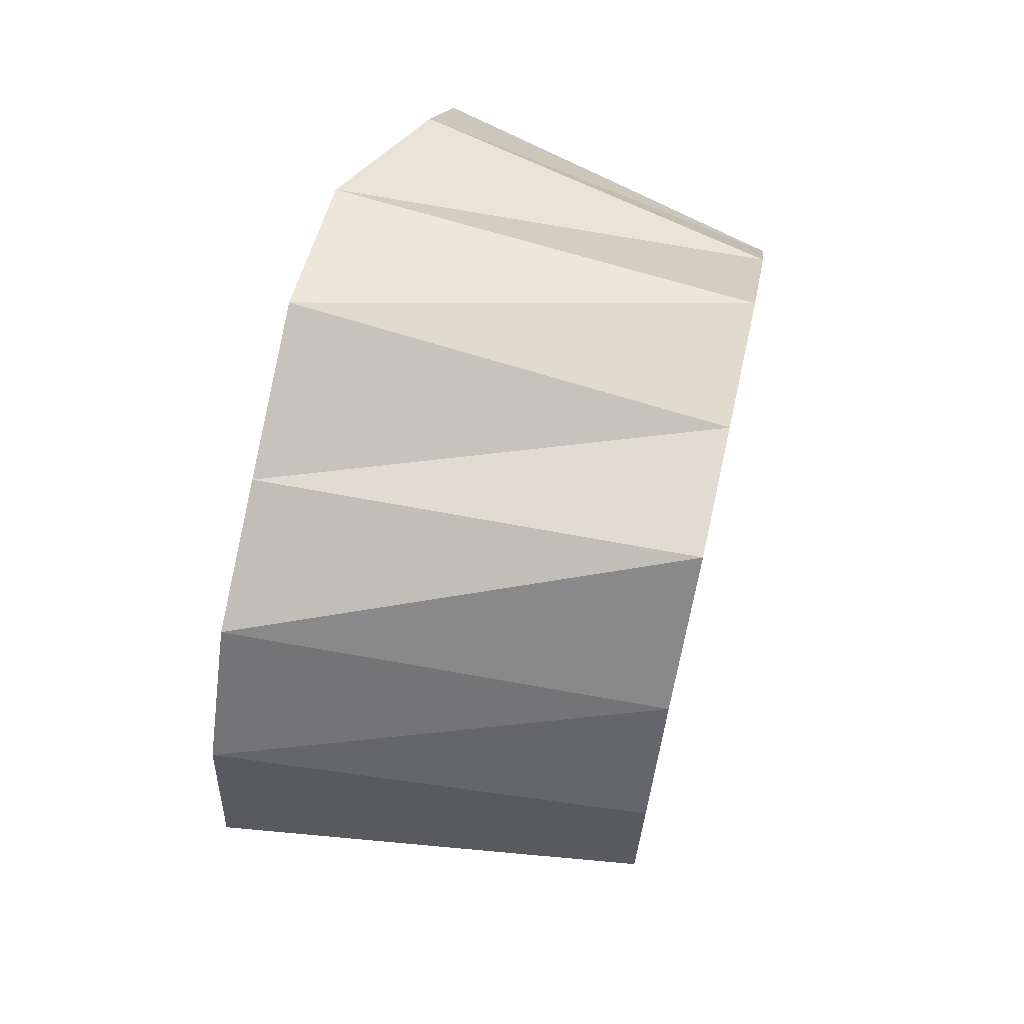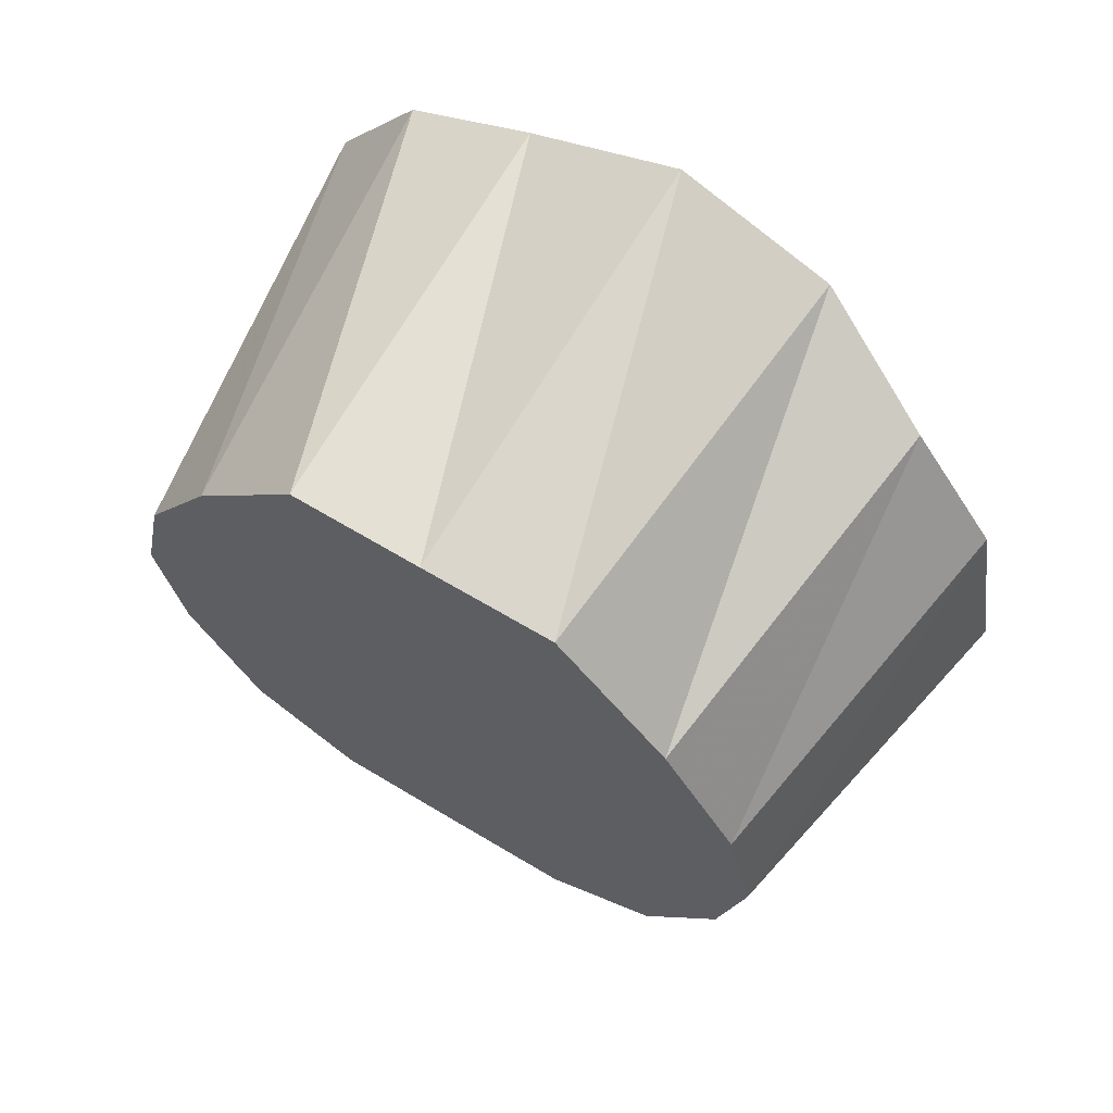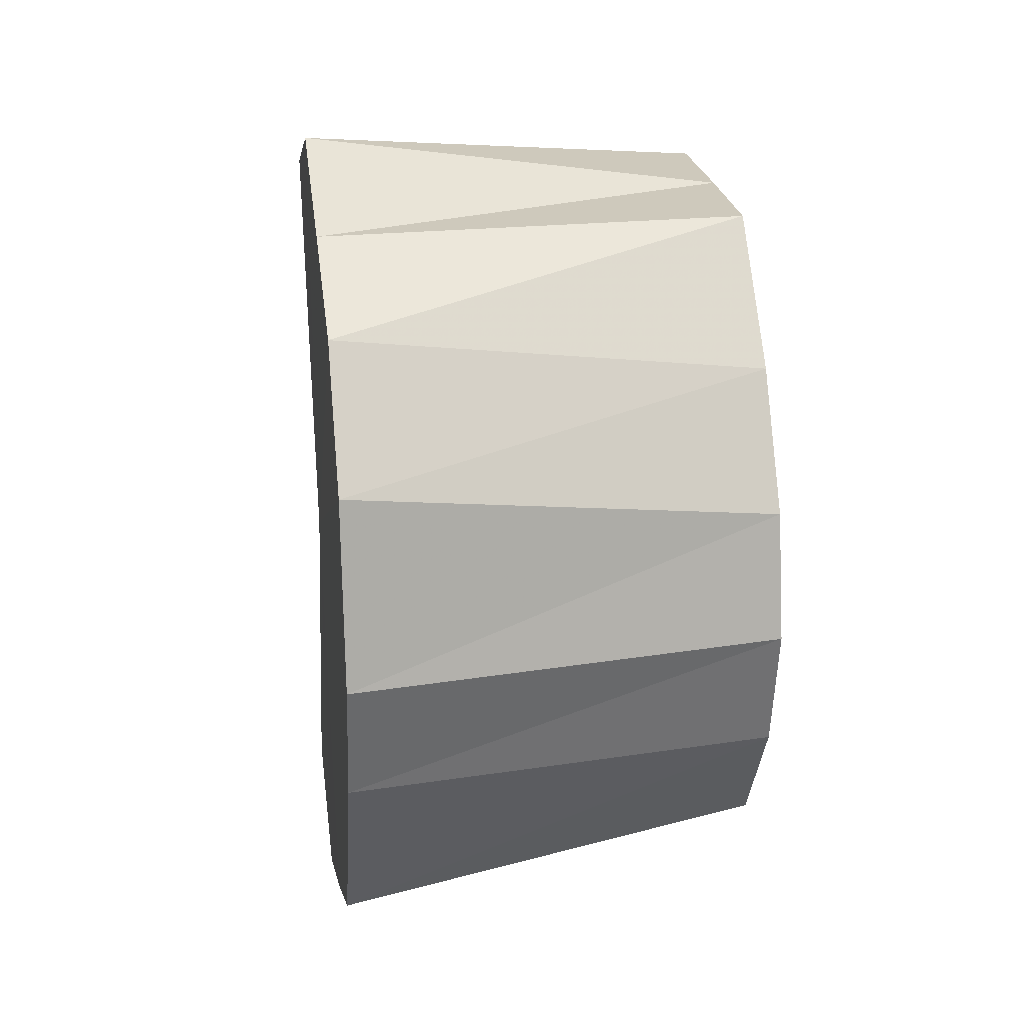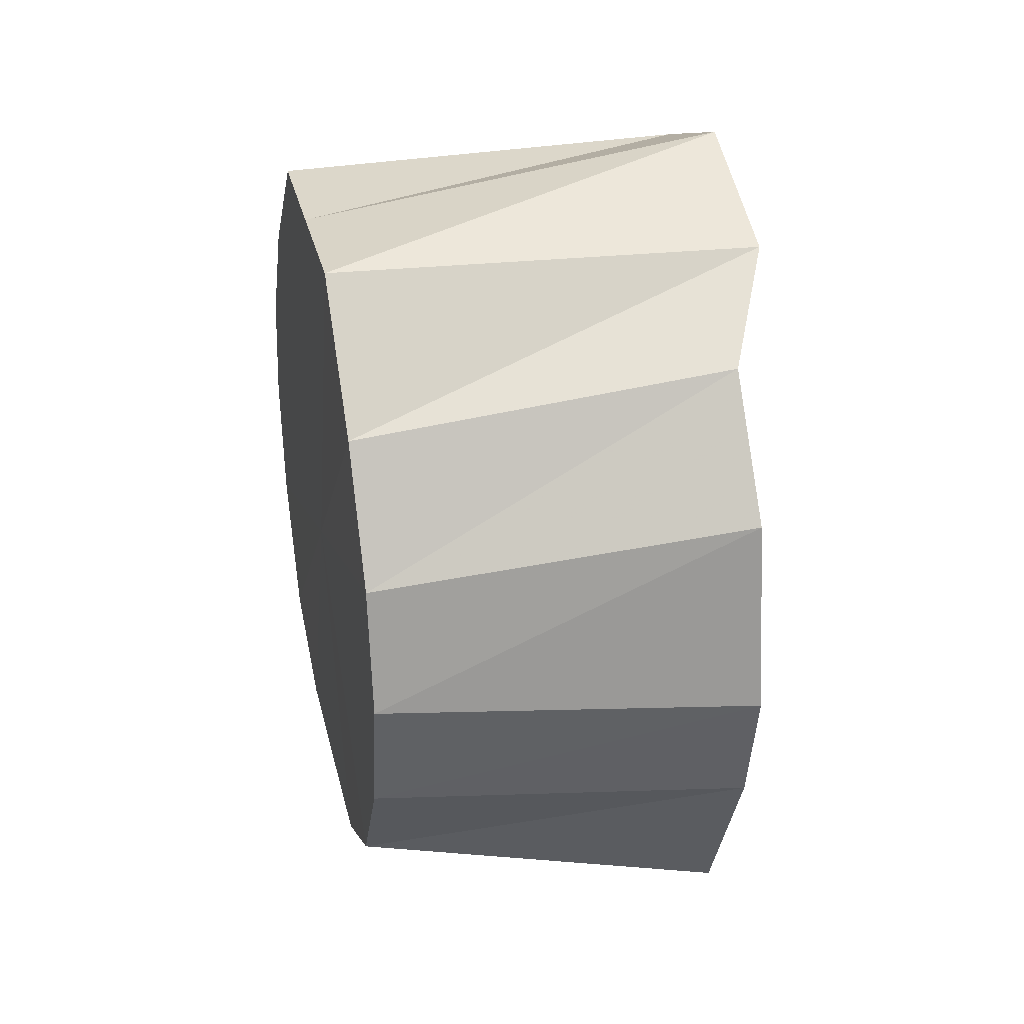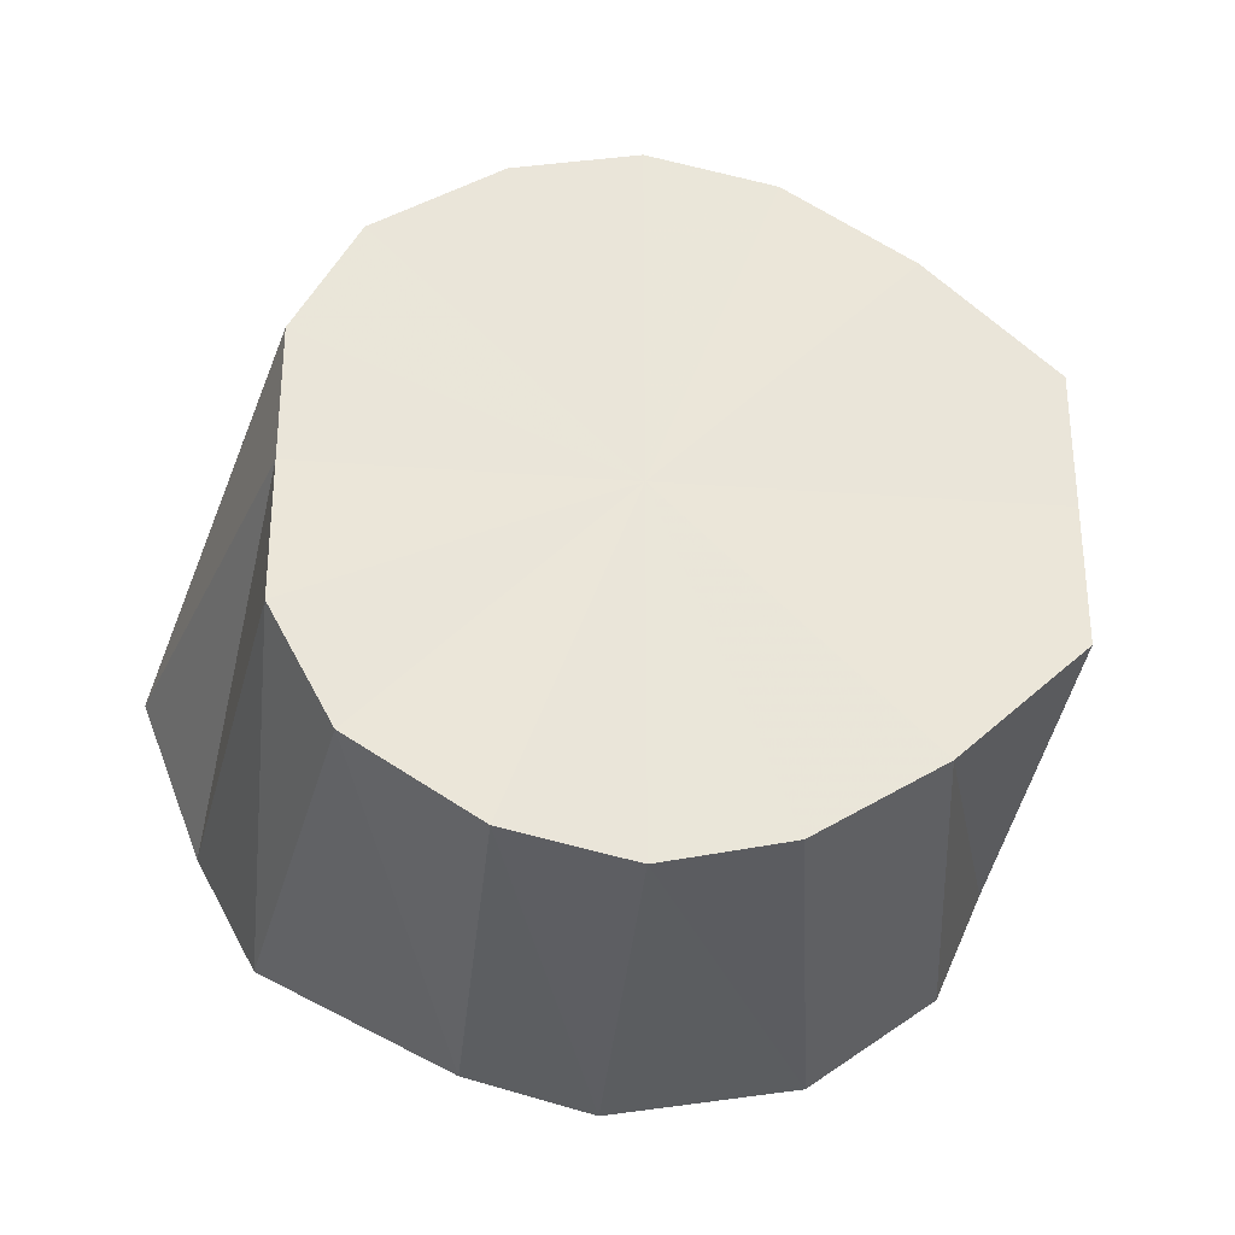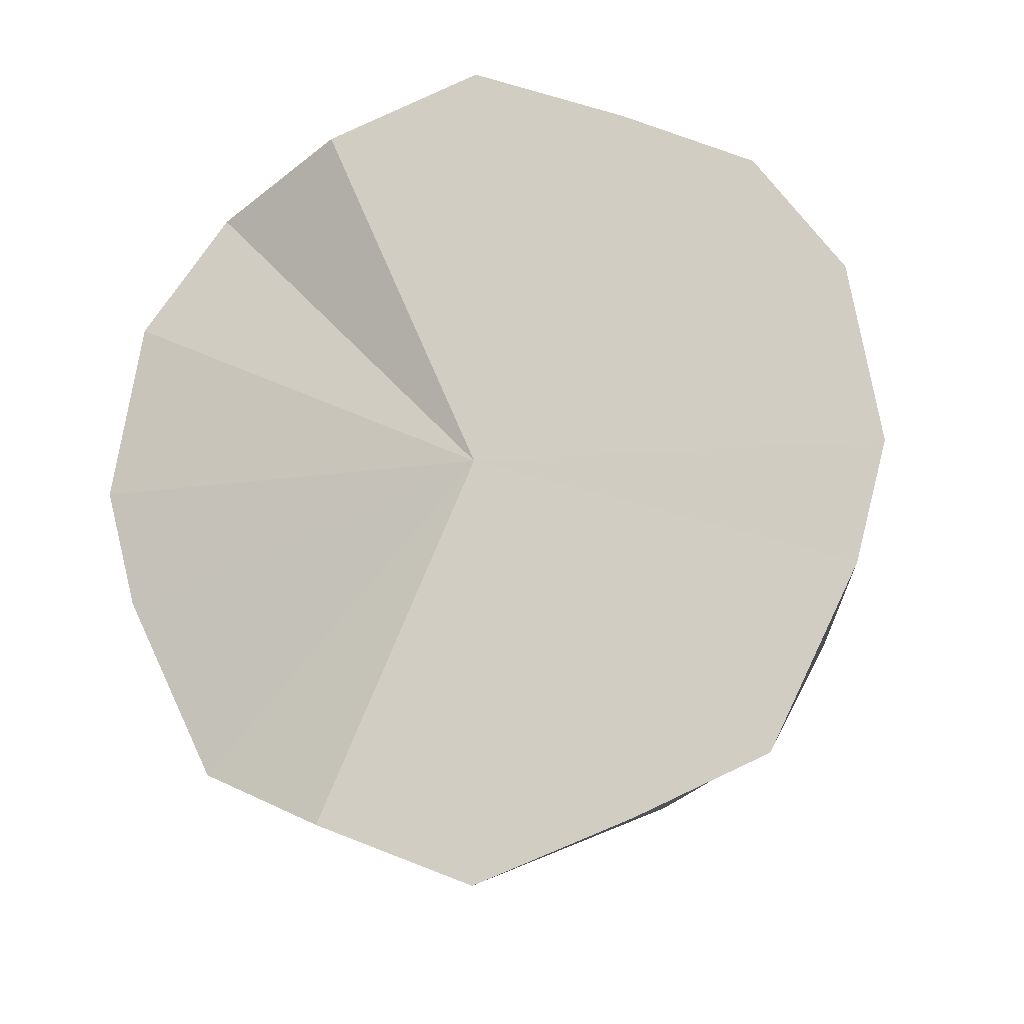
<metadata>
{"format":"obj","ext":"obj","renderer":"f3d","projection":"perspective","resolution":1024,"background":"white","views":[{"elev":69.2,"azim":12.8,"up":"+Y"},{"elev":65.3,"azim":121.2,"up":"+Y"},{"elev":22.7,"azim":-8.2,"up":"+Y"},{"elev":30.6,"azim":167.2,"up":"+Y"},{"elev":-30.4,"azim":83.8,"up":"+Z"},{"elev":-14.5,"azim":-79.6,"up":"+Y"}]}
</metadata>
<code>
o 26587
v 2218 1875 6.654
v 2218 1875 6.649
v 2218 1875 6.645
v 2218 1875 6.635
v 2218 1875 6.641
v 2218 1875 6.613
v 2218 1875 6.628
v 2218 1875 6.587
v 2218 1875 6.61
v 2218 1875 6.649
v 2218 1875 6.641
v 2218 1875 6.561
v 2218 1875 6.588
v 2218 1875 6.587
v 2218 1875 6.588
v 2218 1875 6.649
v 2218 1875 6.628
v 2218 1875 6.635
v 2218 1875 6.613
v 2218 1875 6.61
v 2218 1875 6.587
v 2218 1875 6.588
v 2218 1875 6.561
v 2218 1875 6.566
v 2218 1875 6.539
v 2218 1875 6.548
v 2218 1875 6.588
v 2218 1875 6.566
v 2218 1875 6.548
v 2218 1875 6.535
v 2218 1875 6.539
v 2218 1875 6.535
v 2218 1875 6.524
v 2218 1875 6.628
v 2218 1875 6.61
v 2218 1875 6.641
v 2218 1875 6.645
v 2218 1875 6.641
v 2218 1875 6.548
v 2218 1875 6.566
v 2218 1875 6.588
v 2218 1875 6.61
v 2218 1875 6.628
v 2218 1875 6.531
v 2218 1875 6.524
v 2218 1875 6.519
v 2218 1875 6.535
v 2218 1875 6.519
v 2218 1875 6.524
v 2218 1875 6.539
v 2218 1875 6.548
v 2218 1875 6.566
v 2218 1875 6.539
v 2218 1875 6.649
v 2218 1875 6.641
v 2218 1875 6.645
v 2218 1875 6.654
v 2218 1875 6.641
v 2218 1875 6.635
v 2218 1875 6.628
v 2218 1875 6.613
v 2218 1875 6.61
v 2218 1875 6.561
v 2218 1875 6.566
v 2218 1875 6.588
v 2218 1875 6.524
v 2218 1875 6.535
v 2218 1875 6.548
v 2218 1875 6.561
v 2218 1875 6.566
v 2218 1875 6.548
v 2218 1875 6.587
v 2218 1875 6.588
v 2218 1875 6.613
v 2218 1875 6.61
v 2218 1875 6.635
v 2218 1875 6.628
v 2218 1875 6.654
v 2218 1875 6.587
v 2218 1875 6.649
v 2218 1875 6.635
v 2218 1875 6.649
v 2218 1875 6.613
v 2218 1875 6.635
v 2218 1875 6.587
v 2218 1875 6.613
v 2218 1875 6.561
v 2218 1875 6.587
v 2218 1875 6.539
v 2218 1875 6.561
v 2218 1875 6.524
v 2218 1875 6.539
v 2218 1875 6.519
v 2218 1875 6.524
f 1 2 3
f 2 4 5
f 4 6 7
f 6 8 9
f 10 1 11
f 8 12 13
f 14 13 9
f 9 13 15
f 16 11 17
f 17 11 15
f 18 10 17
f 19 18 20
f 21 19 22
f 23 21 24
f 25 23 26
f 27 28 15
f 29 30 15
f 31 26 32
f 32 26 15
f 33 25 32
f 34 35 15
f 36 34 15
f 37 36 15
f 38 37 15
f 39 40 15
f 40 41 15
f 41 42 15
f 42 43 15
f 44 32 15
f 45 32 44
f 46 33 44
f 47 44 15
f 48 44 47
f 49 46 47
f 50 49 51
f 52 51 15
f 12 50 52
f 53 51 52
f 54 55 56
f 57 56 58
f 59 60 55
f 61 62 60
f 63 64 65
f 66 67 68
f 69 70 71
f 72 73 70
f 74 75 73
f 76 77 75
f 78 79 80
f 80 79 81
f 82 79 78
f 81 79 83
f 84 79 82
f 83 79 85
f 86 79 84
f 85 79 87
f 88 79 86
f 87 79 89
f 90 79 88
f 89 79 91
f 92 79 90
f 91 79 93
f 94 79 92
f 93 79 94

</code>
